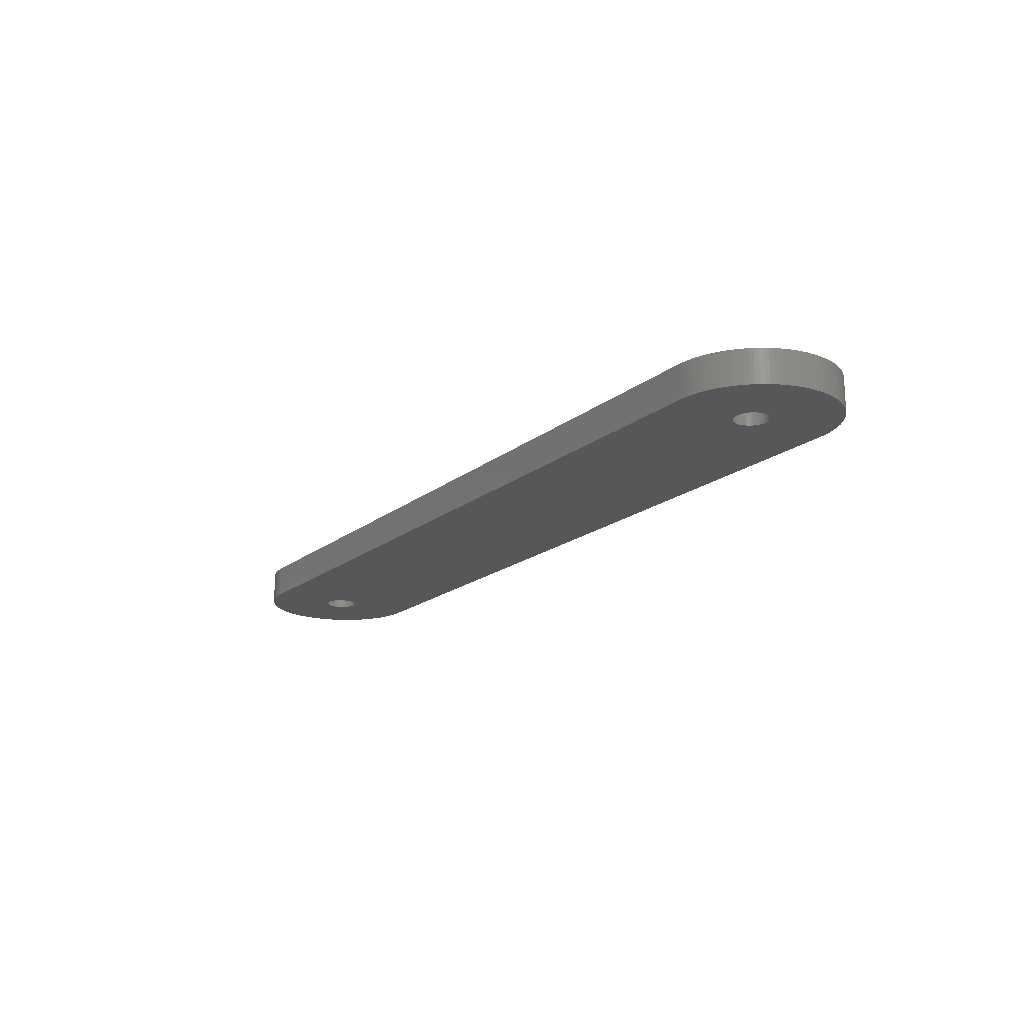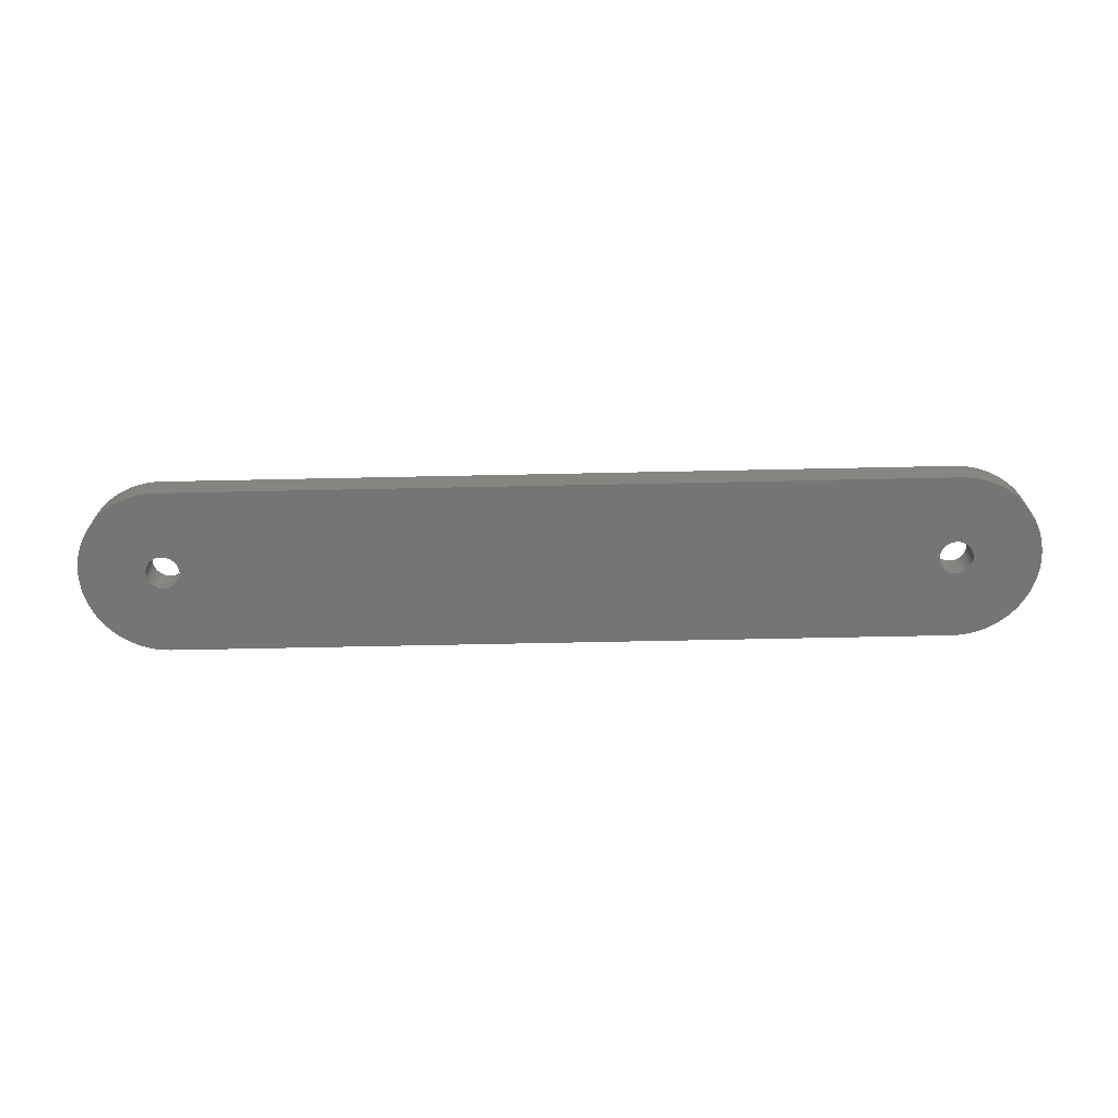
<metadata>
{"format":"stl","ext":"stl","renderer":"f3d","projection":"perspective","resolution":1024,"background":"white","views":[{"elev":-17.8,"azim":56.5,"up":"+Z"},{"elev":-67.8,"azim":1.2,"up":"+Z"}]}
</metadata>
<code>
# stl→obj: 424 verts, 852 faces
v 16.32 12.3 0
v 15.93 12.15 6
v 16.32 12.3 6
v 15.93 12.15 0
v 17.97 15.42 0
v 17.88 15.83 6
v 17.88 15.83 0
v 17.97 15.42 6
v 18 15 0
v 18 15 6
v 17.74 16.22 6
v 17.74 16.22 0
v 12.07 15.62 6
v 12.18 16.03 0
v 12.18 16.03 6
v 12.07 15.62 0
v 12.18 13.97 6
v 12.07 14.38 0
v 12.07 14.38 6
v 12.18 13.97 0
v 12.35 16.41 0
v 12.35 16.41 6
v 12.01 15.21 6
v 12.01 15.21 0
v 17.74 13.78 0
v 17.88 14.17 6
v 17.88 14.17 0
v 17.74 13.78 6
v 15.93 17.85 0
v 16.32 17.7 6
v 15.93 17.85 6
v 16.32 17.7 0
v 15.52 17.95 0
v 15.52 17.95 6
v 13.15 12.64 0
v 12.84 12.92 6
v 13.15 12.64 6
v 12.84 12.92 0
v 12.01 14.79 0
v 12.01 14.79 6
v 13.15 17.36 0
v 13.5 17.6 6
v 13.15 17.36 6
v 13.5 17.6 0
v 16.68 12.51 0
v 16.68 12.51 6
v 12.57 13.24 6
v 12.35 13.59 0
v 12.35 13.59 6
v 12.57 13.24 0
v 17.54 16.59 6
v 17.54 16.59 0
v 17.97 14.58 6
v 17.97 14.58 0
v 14.27 12.09 0
v 13.88 12.22 6
v 14.27 12.09 6
v 13.88 12.22 0
v 12.84 17.08 0
v 12.84 17.08 6
v 15.52 12.05 6
v 15.52 12.05 0
v 17.01 12.77 0
v 17.3 13.07 6
v 17.3 13.07 0
v 17.01 12.77 6
v 17.3 16.93 0
v 17.01 17.23 6
v 17.01 17.23 0
v 17.3 16.93 6
v 17.54 13.41 6
v 17.54 13.41 0
v 14.69 12.02 0
v 14.69 12.02 6
v 13.88 17.78 6
v 13.88 17.78 0
v 14.27 17.91 6
v 14.27 17.91 0
v 13.5 12.4 0
v 13.5 12.4 6
v 16.68 17.49 0
v 16.68 17.49 6
v 14.69 17.98 6
v 14.69 17.98 0
v 15.1 12 0
v 15.1 12 6
v 15.1 18 0
v 15.1 18 6
v 12.57 16.76 6
v 12.57 16.76 0
v 156.3 12.3 0
v 155.9 12.15 6
v 156.3 12.3 6
v 155.9 12.15 0
v 158 15.42 0
v 157.9 15.83 6
v 157.9 15.83 0
v 158 15.42 6
v 158 15 0
v 158 15 6
v 157.7 16.22 6
v 157.7 16.22 0
v 152.1 15.62 6
v 152.2 16.03 0
v 152.2 16.03 6
v 152.1 15.62 0
v 152.2 13.97 6
v 152.1 14.38 0
v 152.1 14.38 6
v 152.2 13.97 0
v 152.4 16.41 0
v 152.4 16.41 6
v 152 15.21 6
v 152 15.21 0
v 157.7 13.78 0
v 157.9 14.17 6
v 157.9 14.17 0
v 157.7 13.78 6
v 155.9 17.85 0
v 156.3 17.7 6
v 155.9 17.85 6
v 156.3 17.7 0
v 155.5 17.95 0
v 155.5 17.95 6
v 153.2 12.64 0
v 152.8 12.92 6
v 153.2 12.64 6
v 152.8 12.92 0
v 152 14.79 0
v 152 14.79 6
v 153.2 17.36 0
v 153.5 17.6 6
v 153.2 17.36 6
v 153.5 17.6 0
v 156.7 12.51 0
v 156.7 12.51 6
v 152.6 13.24 6
v 152.4 13.59 0
v 152.4 13.59 6
v 152.6 13.24 0
v 157.5 16.59 6
v 157.5 16.59 0
v 158 14.58 6
v 158 14.58 0
v 152.8 17.08 0
v 152.8 17.08 6
v 155.5 12.05 6
v 155.5 12.05 0
v 157 12.77 0
v 157.3 13.07 6
v 157.3 13.07 0
v 157 12.77 6
v 157.3 16.93 0
v 157 17.23 6
v 157 17.23 0
v 157.3 16.93 6
v 157.5 13.41 6
v 157.5 13.41 0
v 154.7 12.02 0
v 154.3 12.09 6
v 154.7 12.02 6
v 154.3 12.09 0
v 153.9 17.78 6
v 153.9 17.78 0
v 154.7 17.98 0
v 155.1 18 6
v 154.7 17.98 6
v 155.1 18 0
v 154.3 17.91 6
v 154.3 17.91 0
v 153.5 12.4 0
v 153.5 12.4 6
v 156.7 17.49 0
v 156.7 17.49 6
v 155.1 12 0
v 155.1 12 6
v 153.9 12.22 6
v 153.9 12.22 0
v 152.6 16.76 6
v 152.6 16.76 0
v 13.43 0.08217 0
v 14.21 0.02056 6
v 13.43 0.08217 6
v 14.21 0.02056 0
v 155 30 0
v 15 30 6
v 155 30 6
v 15 30 0
v 15 0 0
v 155 0 6
v 15 0 6
v 155 0 0
v 14.21 29.98 6
v 14.21 29.98 0
v 165 26.15 0
v 164.4 26.66 6
v 165 26.15 6
v 164.4 26.66 0
v 163.2 2.42 0
v 163.8 2.865 6
v 163.2 2.42 6
v 163.8 2.865 0
v 6.183 2.865 0
v 6.83 2.42 6
v 6.183 2.865 6
v 6.83 2.42 0
v 7.5 27.99 0
v 6.83 27.58 6
v 7.5 27.99 6
v 6.83 27.58 0
v 155.8 0.02056 6
v 155.8 0.02056 0
v 163.8 27.14 6
v 163.8 27.14 0
v 156.6 0.08217 6
v 156.6 0.08217 0
v 13.43 29.92 6
v 13.43 29.92 0
v 12.65 0.1847 0
v 12.65 0.1847 6
v 5.56 3.343 0
v 5.56 3.343 6
v 3.853 25.04 0
v 4.393 25.61 6
v 4.393 25.61 0
v 3.853 25.04 6
v 8.899 28.7 0
v 8.19 28.37 6
v 8.899 28.7 6
v 8.19 28.37 0
v 169.9 16.57 6
v 169.8 17.35 0
v 169.8 17.35 6
v 169.9 16.57 0
v 12.65 29.82 0
v 11.88 29.67 6
v 12.65 29.82 6
v 11.88 29.67 0
v 161.1 1.297 0
v 161.8 1.635 6
v 161.1 1.297 6
v 161.8 1.635 0
v 0.3278 18.12 0
v 0.5111 18.88 6
v 0.5111 18.88 0
v 0.3278 18.12 6
v 169.8 12.65 6
v 169.9 13.43 0
v 169.9 13.43 6
v 169.8 12.65 0
v 2.865 23.82 0
v 3.343 24.44 6
v 3.343 24.44 0
v 2.865 23.82 6
v 165.6 25.61 0
v 165.6 25.61 6
v 0.1847 17.35 0
v 0.1847 17.35 6
v 2.42 6.83 0
v 2.01 7.5 6
v 2.01 7.5 0
v 2.42 6.83 6
v 0.9963 9.624 0
v 0.7342 10.36 6
v 0.7342 10.36 0
v 0.9963 9.624 6
v 170 15 6
v 170 15.79 6
v 170 14.21 6
v 169.7 18.12 6
v 169.5 18.88 6
v 169.3 19.64 6
v 169.7 11.88 6
v 169 20.38 6
v 168.7 21.1 6
v 169.5 11.12 6
v 168.4 21.81 6
v 169.3 10.36 6
v 168 22.5 6
v 169 9.624 6
v 167.6 23.17 6
v 167.1 23.82 6
v 168.7 8.899 6
v 166.7 24.44 6
v 168.4 8.19 6
v 166.1 25.04 6
v 168 7.5 6
v 167.6 6.83 6
v 167.1 6.183 6
v 163.2 27.58 6
v 166.7 5.56 6
v 162.5 27.99 6
v 166.1 4.963 6
v 161.8 28.37 6
v 165.6 4.393 6
v 161.1 28.7 6
v 160.4 29 6
v 165 3.853 6
v 159.6 29.27 6
v 164.4 3.343 6
v 158.9 29.49 6
v 158.1 29.67 6
v 157.3 29.82 6
v 156.6 29.92 6
v 155.8 29.98 6
v 11.12 29.49 6
v 10.36 29.27 6
v 9.624 29 6
v 162.5 2.01 6
v 160.4 0.9963 6
v 159.6 0.7342 6
v 158.9 0.5111 6
v 158.1 0.3278 6
v 157.3 0.1847 6
v 10.36 0.7342 6
v 8.19 1.635 6
v 4.963 3.853 6
v 3.343 5.56 6
v 1.297 8.899 6
v 0.5111 11.12 6
v 0.1847 12.65 6
v 11.88 0.3278 6
v 6.183 27.14 6
v 5.56 26.66 6
v 11.12 0.5111 6
v 4.963 26.15 6
v 9.624 0.9963 6
v 8.899 1.297 6
v 7.5 2.01 6
v 2.42 23.17 6
v 2.01 22.5 6
v 4.393 4.393 6
v 1.635 21.81 6
v 3.853 4.963 6
v 1.297 21.1 6
v 2.865 6.183 6
v 0.9963 20.38 6
v 0.7342 19.64 6
v 1.635 8.19 6
v 0.08217 16.57 6
v 0.3278 11.88 6
v 0.02056 15.79 6
v 0 15 6
v 0.08217 13.43 6
v 0.02056 14.21 6
v 4.393 4.393 0
v 3.853 4.963 0
v 160.4 0.9963 0
v 169.7 11.88 0
v 169.5 11.12 0
v 169.3 10.36 0
v 168.4 8.19 0
v 168 7.5 0
v 162.5 27.99 0
v 161.8 28.37 0
v 164.4 3.343 0
v 157.3 0.1847 0
v 158.1 0.3278 0
v 11.88 0.3278 0
v 170 14.21 0
v 10.36 0.7342 0
v 11.12 0.5111 0
v 1.297 21.1 0
v 1.635 21.81 0
v 167.1 6.183 0
v 166.7 5.56 0
v 8.899 1.297 0
v 9.624 0.9963 0
v 163.2 27.58 0
v 170 15 0
v 166.1 4.963 0
v 3.343 5.56 0
v 2.865 6.183 0
v 162.5 2.01 0
v 158.9 0.5111 0
v 159.6 0.7342 0
v 2.42 23.17 0
v 0.08217 16.57 0
v 169 9.624 0
v 169.3 19.64 0
v 169.5 18.88 0
v 167.6 6.83 0
v 1.635 8.19 0
v 1.297 8.899 0
v 159.6 29.27 0
v 158.9 29.49 0
v 170 15.79 0
v 167.1 23.82 0
v 167.6 23.17 0
v 0.1847 12.65 0
v 0.08217 13.43 0
v 161.1 28.7 0
v 168.4 21.81 0
v 168.7 21.1 0
v 160.4 29 0
v 165 3.853 0
v 165.6 4.393 0
v 0 15 0
v 0.02056 15.79 0
v 9.624 29 0
v 6.183 27.14 0
v 157.3 29.82 0
v 156.6 29.92 0
v 7.5 2.01 0
v 8.19 1.635 0
v 166.1 25.04 0
v 166.7 24.44 0
v 2.01 22.5 0
v 4.963 3.853 0
v 0.3278 11.88 0
v 5.56 26.66 0
v 4.963 26.15 0
v 0.02056 14.21 0
v 169.7 18.12 0
v 158.1 29.67 0
v 155.8 29.98 0
v 168 22.5 0
v 10.36 29.27 0
v 11.12 29.49 0
v 0.5111 11.12 0
v 0.9963 20.38 0
v 169 20.38 0
v 168.7 8.899 0
v 0.7342 19.64 0
f 1 2 3
f 2 1 4
f 5 6 7
f 6 5 8
f 9 8 5
f 8 9 10
f 7 11 12
f 11 7 6
f 13 14 15
f 14 13 16
f 17 18 19
f 18 17 20
f 15 21 22
f 21 15 14
f 23 16 13
f 16 23 24
f 25 26 27
f 26 25 28
f 29 30 31
f 30 29 32
f 33 31 34
f 31 33 29
f 35 36 37
f 36 35 38
f 19 39 40
f 39 19 18
f 41 42 43
f 42 41 44
f 45 3 46
f 3 45 1
f 47 48 49
f 48 47 50
f 12 51 52
f 51 12 11
f 36 50 47
f 50 36 38
f 27 53 54
f 53 27 26
f 55 56 57
f 56 55 58
f 59 43 60
f 43 59 41
f 4 61 2
f 61 4 62
f 63 64 65
f 64 63 66
f 67 68 69
f 68 67 70
f 65 71 72
f 71 65 64
f 54 10 9
f 10 54 53
f 73 57 74
f 57 73 55
f 44 75 42
f 75 44 76
f 76 77 75
f 77 76 78
f 79 37 80
f 37 79 35
f 81 68 82
f 68 81 69
f 78 83 77
f 83 78 84
f 85 74 86
f 74 85 73
f 49 20 17
f 20 49 48
f 52 70 67
f 70 52 51
f 32 82 30
f 82 32 81
f 72 28 25
f 28 72 71
f 87 34 88
f 34 87 33
f 40 24 23
f 24 40 39
f 62 86 61
f 86 62 85
f 63 46 66
f 46 63 45
f 84 88 83
f 88 84 87
f 89 59 60
f 59 89 90
f 22 90 89
f 90 22 21
f 58 80 56
f 80 58 79
f 91 92 93
f 92 91 94
f 95 96 97
f 96 95 98
f 99 98 95
f 98 99 100
f 97 101 102
f 101 97 96
f 103 104 105
f 104 103 106
f 107 108 109
f 108 107 110
f 105 111 112
f 111 105 104
f 113 106 103
f 106 113 114
f 115 116 117
f 116 115 118
f 119 120 121
f 120 119 122
f 123 121 124
f 121 123 119
f 125 126 127
f 126 125 128
f 109 129 130
f 129 109 108
f 131 132 133
f 132 131 134
f 135 93 136
f 93 135 91
f 137 138 139
f 138 137 140
f 102 141 142
f 141 102 101
f 126 140 137
f 140 126 128
f 117 143 144
f 143 117 116
f 145 133 146
f 133 145 131
f 94 147 92
f 147 94 148
f 149 150 151
f 150 149 152
f 153 154 155
f 154 153 156
f 151 157 158
f 157 151 150
f 144 100 99
f 100 144 143
f 159 160 161
f 160 159 162
f 134 163 132
f 163 134 164
f 165 166 167
f 166 165 168
f 164 169 163
f 169 164 170
f 171 127 172
f 127 171 125
f 173 154 174
f 154 173 155
f 170 167 169
f 167 170 165
f 175 161 176
f 161 175 159
f 142 156 153
f 156 142 141
f 122 174 120
f 174 122 173
f 158 118 115
f 118 158 157
f 148 176 147
f 176 148 175
f 168 124 166
f 124 168 123
f 130 114 113
f 114 130 129
f 162 177 160
f 177 162 178
f 149 136 152
f 136 149 135
f 179 145 146
f 145 179 180
f 139 110 107
f 110 139 138
f 112 180 179
f 180 112 111
f 178 172 177
f 172 178 171
f 181 182 183
f 182 181 184
f 185 186 187
f 186 185 188
f 189 190 191
f 190 189 192
f 188 193 186
f 193 188 194
f 195 196 197
f 196 195 198
f 199 200 201
f 200 199 202
f 203 204 205
f 204 203 206
f 207 208 209
f 208 207 210
f 192 211 190
f 211 192 212
f 198 213 196
f 213 198 214
f 212 215 211
f 215 212 216
f 194 217 193
f 217 194 218
f 219 183 220
f 183 219 181
f 221 205 222
f 205 221 203
f 223 224 225
f 224 223 226
f 227 228 229
f 228 227 230
f 231 232 233
f 232 231 234
f 235 236 237
f 236 235 238
f 230 209 228
f 209 230 207
f 239 240 241
f 240 239 242
f 243 244 245
f 244 243 246
f 247 248 249
f 248 247 250
f 251 252 253
f 252 251 254
f 255 197 256
f 197 255 195
f 257 246 243
f 246 257 258
f 259 260 261
f 260 259 262
f 263 264 265
f 264 263 266
f 218 237 217
f 237 218 235
f 100 267 268
f 98 268 231
f 267 100 269
f 98 231 233
f 143 269 100
f 98 233 270
f 269 143 249
f 96 270 271
f 249 143 247
f 96 271 272
f 247 143 273
f 96 272 274
f 116 273 143
f 101 274 275
f 273 116 276
f 101 275 277
f 276 116 278
f 141 277 279
f 278 116 280
f 141 279 281
f 118 280 116
f 141 281 282
f 280 118 283
f 156 282 284
f 283 118 285
f 156 284 286
f 157 285 118
f 156 286 256
f 285 157 287
f 154 256 197
f 287 157 288
f 154 197 196
f 288 157 289
f 174 196 213
f 150 289 157
f 174 213 290
f 289 150 291
f 174 290 292
f 291 150 293
f 120 292 294
f 293 150 295
f 120 294 296
f 152 295 150
f 120 296 297
f 295 152 298
f 121 297 299
f 298 152 300
f 121 299 301
f 136 300 152
f 124 301 302
f 300 136 200
f 200 136 201
f 268 98 100
f 270 96 98
f 274 101 96
f 277 141 101
f 124 302 303
f 282 156 141
f 256 154 156
f 196 174 154
f 124 303 304
f 292 120 174
f 297 121 120
f 166 304 305
f 301 124 121
f 304 166 124
f 187 166 305
f 187 167 166
f 187 169 167
f 187 163 169
f 187 132 163
f 187 133 132
f 187 146 133
f 187 179 146
f 187 112 179
f 187 105 112
f 6 105 187
f 113 10 130
f 8 113 103
f 105 6 103
f 113 8 10
f 103 6 8
f 186 6 187
f 6 186 11
f 11 186 51
f 51 186 70
f 70 186 68
f 68 186 82
f 82 186 30
f 30 186 31
f 31 186 34
f 34 186 88
f 193 88 186
f 88 193 83
f 217 83 193
f 237 83 217
f 83 237 77
f 236 77 237
f 306 77 236
f 307 77 306
f 77 307 75
f 308 75 307
f 229 75 308
f 228 75 229
f 75 228 42
f 209 42 228
f 42 208 43
f 208 42 209
f 201 136 309
f 93 309 136
f 309 93 240
f 240 93 241
f 241 93 310
f 92 310 93
f 310 92 311
f 311 92 312
f 147 312 92
f 312 147 313
f 313 147 314
f 314 147 215
f 176 215 147
f 215 176 211
f 176 190 211
f 161 190 176
f 160 190 161
f 177 190 160
f 172 190 177
f 127 190 172
f 126 190 127
f 137 190 126
f 139 190 137
f 107 190 139
f 26 107 109
f 53 130 10
f 130 53 109
f 26 109 53
f 107 26 190
f 191 26 28
f 191 28 71
f 191 71 64
f 191 64 66
f 191 66 46
f 191 46 3
f 191 3 2
f 191 2 61
f 191 61 86
f 26 191 190
f 182 86 74
f 220 74 57
f 86 182 191
f 315 57 56
f 316 56 80
f 74 183 182
f 204 80 37
f 317 37 36
f 74 220 183
f 318 36 47
f 262 47 49
f 319 49 17
f 320 17 19
f 321 19 40
f 57 322 220
f 323 43 208
f 324 43 323
f 57 325 322
f 326 43 324
f 57 315 325
f 43 326 60
f 56 327 315
f 224 60 326
f 56 328 327
f 226 60 224
f 56 316 328
f 252 60 226
f 80 329 316
f 60 252 89
f 80 204 329
f 254 89 252
f 37 205 204
f 330 89 254
f 37 222 205
f 89 330 22
f 37 317 222
f 331 22 330
f 36 332 317
f 333 22 331
f 36 334 332
f 335 22 333
f 36 318 334
f 22 335 15
f 47 336 318
f 337 15 335
f 47 262 336
f 338 15 337
f 49 260 262
f 244 15 338
f 49 339 260
f 15 244 13
f 49 319 339
f 246 13 244
f 17 266 319
f 258 13 246
f 17 264 266
f 13 258 23
f 17 320 264
f 340 23 258
f 19 341 320
f 342 23 340
f 19 321 341
f 343 23 342
f 40 344 321
f 23 343 40
f 40 345 344
f 40 343 345
f 346 334 347
f 334 346 332
f 348 241 310
f 241 348 239
f 276 349 273
f 349 276 350
f 278 350 276
f 350 278 351
f 287 352 285
f 352 287 353
f 354 294 292
f 294 354 355
f 202 300 200
f 300 202 356
f 357 313 314
f 313 357 358
f 216 314 215
f 314 216 357
f 359 220 322
f 220 359 219
f 249 360 269
f 360 249 248
f 361 325 315
f 325 361 362
f 363 333 364
f 333 363 335
f 291 365 289
f 365 291 366
f 367 327 328
f 327 367 368
f 214 290 213
f 290 214 369
f 269 370 267
f 370 269 360
f 293 366 291
f 366 293 371
f 372 336 373
f 336 372 318
f 242 309 240
f 309 242 374
f 373 262 259
f 262 373 336
f 374 201 309
f 201 374 199
f 375 311 312
f 311 375 376
f 358 312 313
f 312 358 375
f 377 254 251
f 254 377 330
f 378 258 257
f 258 378 340
f 376 310 311
f 310 376 348
f 280 351 278
f 351 280 379
f 271 380 272
f 380 271 381
f 289 382 288
f 382 289 365
f 383 319 384
f 319 383 339
f 385 301 299
f 301 385 386
f 268 234 231
f 234 268 387
f 281 388 282
f 388 281 389
f 390 344 391
f 344 390 321
f 355 296 294
f 296 355 392
f 275 393 277
f 393 275 394
f 395 299 297
f 299 395 385
f 396 295 298
f 295 396 397
f 398 342 399
f 342 398 343
f 399 340 378
f 340 399 342
f 400 229 308
f 229 400 227
f 210 323 208
f 323 210 401
f 402 304 303
f 304 402 403
f 392 297 296
f 297 392 395
f 261 339 383
f 339 261 260
f 404 316 329
f 316 404 405
f 356 298 300
f 298 356 396
f 284 406 286
f 406 284 407
f 267 387 268
f 387 267 370
f 362 322 325
f 322 362 359
f 364 331 408
f 331 364 333
f 409 222 317
f 222 409 221
f 410 321 390
f 321 410 341
f 206 329 204
f 329 206 404
f 411 326 324
f 326 411 412
f 253 226 223
f 226 253 252
f 391 345 413
f 345 391 344
f 401 324 323
f 324 401 411
f 288 353 287
f 353 288 382
f 233 414 270
f 414 233 232
f 386 302 301
f 302 386 415
f 403 305 304
f 305 403 416
f 416 187 305
f 187 416 185
f 277 417 279
f 417 277 393
f 384 266 263
f 266 384 319
f 418 308 307
f 308 418 400
f 295 371 293
f 371 295 397
f 273 250 247
f 250 273 349
f 346 317 332
f 317 346 409
f 412 224 326
f 224 412 225
f 419 307 306
f 307 419 418
f 368 315 327
f 315 368 361
f 238 306 236
f 306 238 419
f 265 320 420
f 320 265 264
f 369 292 290
f 292 369 354
f 415 303 302
f 303 415 402
f 421 335 363
f 335 421 337
f 274 394 275
f 394 274 422
f 405 328 316
f 328 405 367
f 347 318 372
f 318 347 334
f 283 379 280
f 379 283 423
f 285 423 283
f 423 285 352
f 184 191 182
f 191 184 189
f 286 255 256
f 255 286 406
f 408 330 377
f 330 408 331
f 413 343 398
f 343 413 345
f 99 370 360
f 144 360 248
f 370 99 387
f 144 248 250
f 95 387 99
f 144 250 349
f 387 95 234
f 117 349 350
f 234 95 232
f 117 350 351
f 232 95 414
f 117 351 379
f 97 414 95
f 115 379 423
f 414 97 381
f 115 423 352
f 381 97 380
f 158 352 353
f 380 97 422
f 158 353 382
f 102 422 97
f 158 382 365
f 422 102 394
f 151 365 366
f 394 102 393
f 151 366 371
f 142 393 102
f 151 371 397
f 393 142 417
f 149 397 396
f 417 142 389
f 149 396 356
f 389 142 388
f 135 356 202
f 153 388 142
f 135 202 199
f 388 153 407
f 135 199 374
f 407 153 406
f 91 374 242
f 406 153 255
f 91 242 239
f 155 255 153
f 91 239 348
f 255 155 195
f 94 348 376
f 195 155 198
f 94 376 375
f 173 198 155
f 148 375 358
f 198 173 214
f 214 173 369
f 360 144 99
f 349 117 144
f 379 115 117
f 352 158 115
f 148 358 357
f 365 151 158
f 397 149 151
f 356 135 149
f 148 357 216
f 374 91 135
f 348 94 91
f 175 216 212
f 375 148 94
f 216 175 148
f 192 175 212
f 192 159 175
f 192 162 159
f 192 178 162
f 192 171 178
f 192 125 171
f 192 128 125
f 192 140 128
f 192 138 140
f 192 110 138
f 27 110 192
f 129 9 114
f 54 129 108
f 110 27 108
f 129 54 9
f 108 27 54
f 189 27 192
f 27 189 25
f 25 189 72
f 72 189 65
f 65 189 63
f 63 189 45
f 45 189 1
f 1 189 4
f 4 189 62
f 62 189 85
f 184 85 189
f 85 184 73
f 181 73 184
f 219 73 181
f 73 219 55
f 359 55 219
f 362 55 359
f 361 55 362
f 55 361 58
f 368 58 361
f 367 58 368
f 405 58 367
f 58 405 79
f 404 79 405
f 79 206 35
f 206 79 404
f 369 173 354
f 122 354 173
f 354 122 355
f 355 122 392
f 392 122 395
f 119 395 122
f 395 119 385
f 385 119 386
f 123 386 119
f 386 123 415
f 415 123 402
f 402 123 403
f 168 403 123
f 403 168 416
f 168 185 416
f 165 185 168
f 170 185 165
f 164 185 170
f 134 185 164
f 131 185 134
f 145 185 131
f 180 185 145
f 111 185 180
f 104 185 111
f 7 104 106
f 5 114 9
f 114 5 106
f 7 106 5
f 104 7 185
f 188 7 12
f 188 12 52
f 188 52 67
f 188 67 69
f 188 69 81
f 188 81 32
f 188 32 29
f 188 29 33
f 188 33 87
f 7 188 185
f 194 87 84
f 235 84 78
f 87 194 188
f 418 78 76
f 230 76 44
f 84 218 194
f 210 44 41
f 412 41 59
f 84 235 218
f 253 59 90
f 377 90 21
f 363 21 14
f 245 14 16
f 257 16 24
f 78 238 235
f 203 35 206
f 221 35 203
f 78 419 238
f 409 35 221
f 78 418 419
f 35 409 38
f 76 400 418
f 346 38 409
f 76 227 400
f 347 38 346
f 76 230 227
f 372 38 347
f 44 207 230
f 38 372 50
f 44 210 207
f 373 50 372
f 41 401 210
f 259 50 373
f 41 411 401
f 50 259 48
f 41 412 411
f 261 48 259
f 59 225 412
f 383 48 261
f 59 223 225
f 384 48 383
f 59 253 223
f 48 384 20
f 90 251 253
f 263 20 384
f 90 377 251
f 265 20 263
f 21 408 377
f 420 20 265
f 21 364 408
f 20 420 18
f 21 363 364
f 410 18 420
f 14 421 363
f 390 18 410
f 14 424 421
f 18 390 39
f 14 245 424
f 391 39 390
f 16 243 245
f 413 39 391
f 16 257 243
f 398 39 413
f 24 378 257
f 39 398 24
f 24 399 378
f 24 398 399
f 245 338 424
f 338 245 244
f 424 337 421
f 337 424 338
f 270 381 271
f 381 270 414
f 420 341 410
f 341 420 320
f 272 422 274
f 422 272 380
f 282 407 284
f 407 282 388
f 279 389 281
f 389 279 417

</code>
